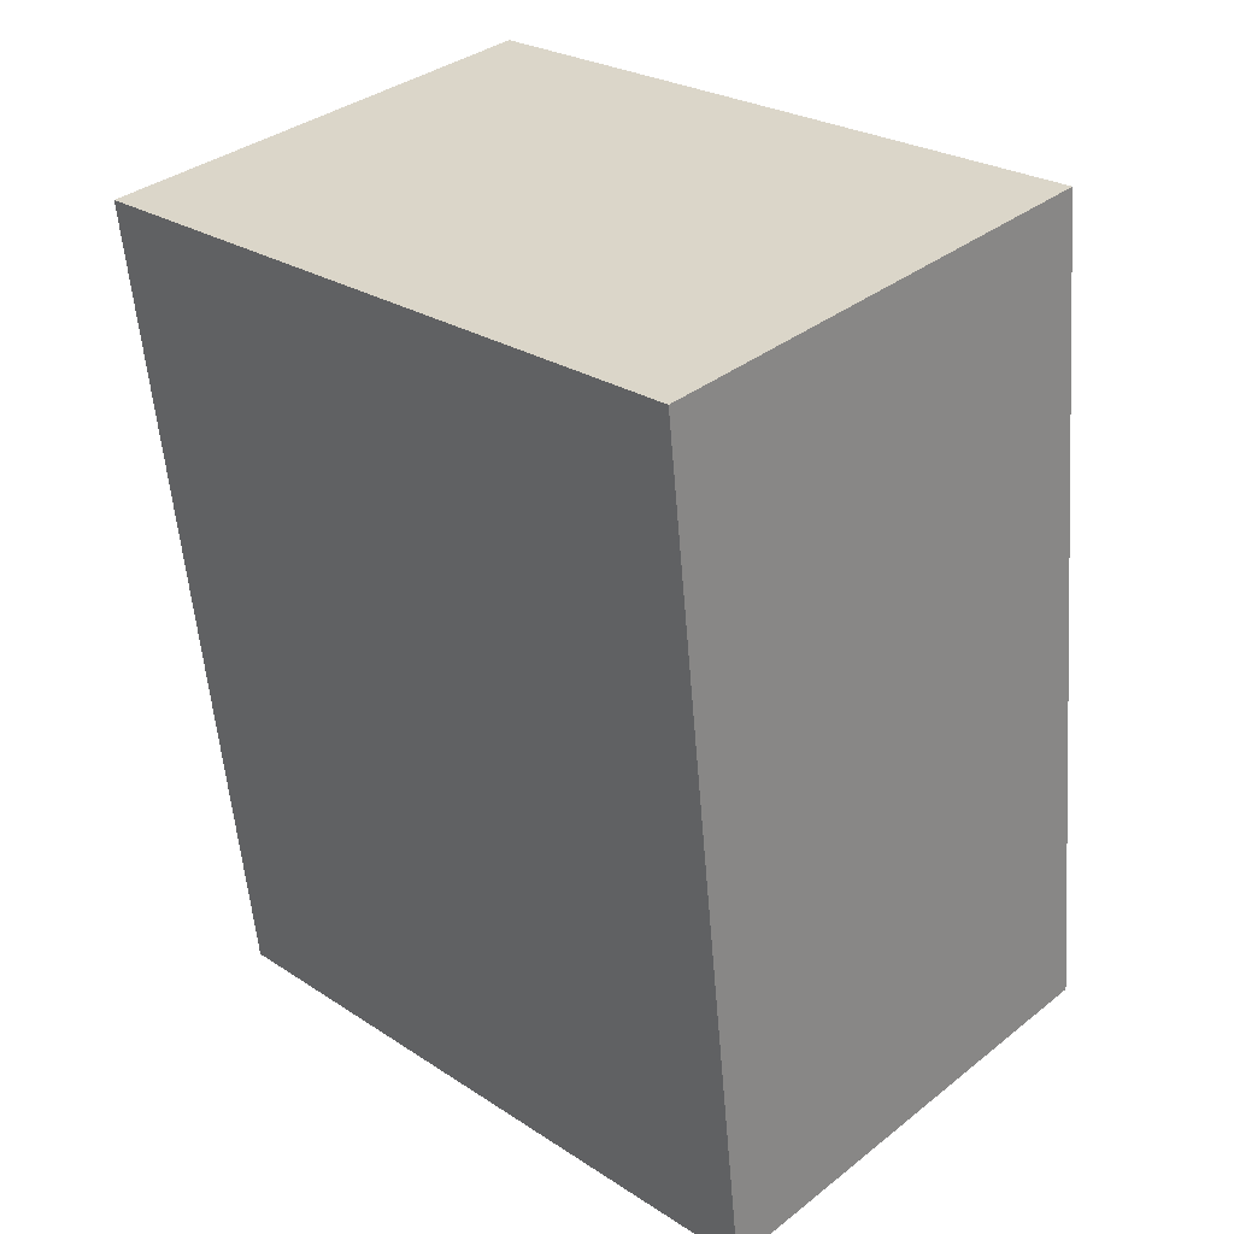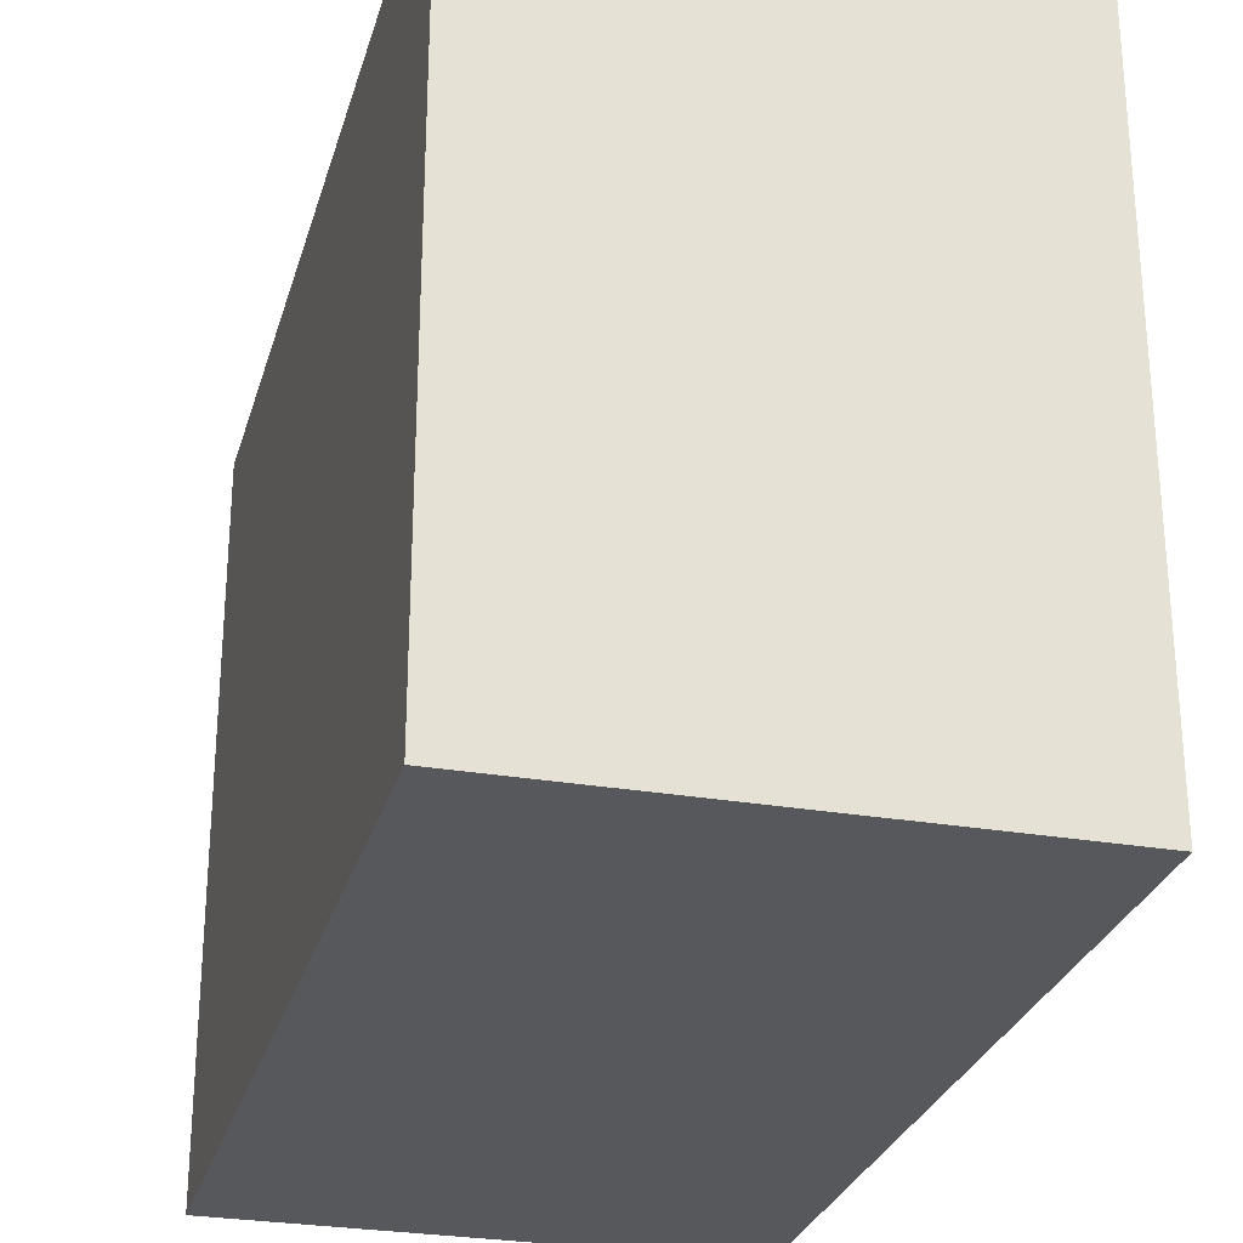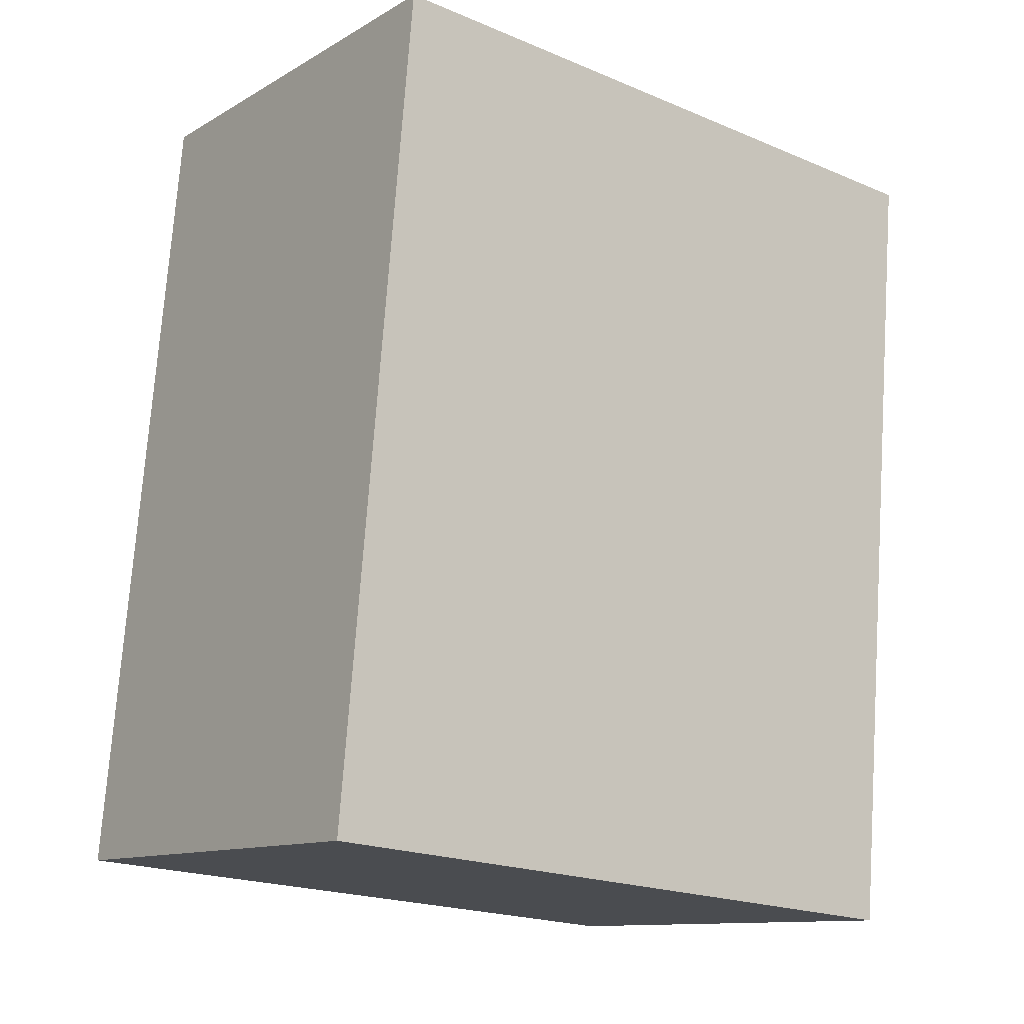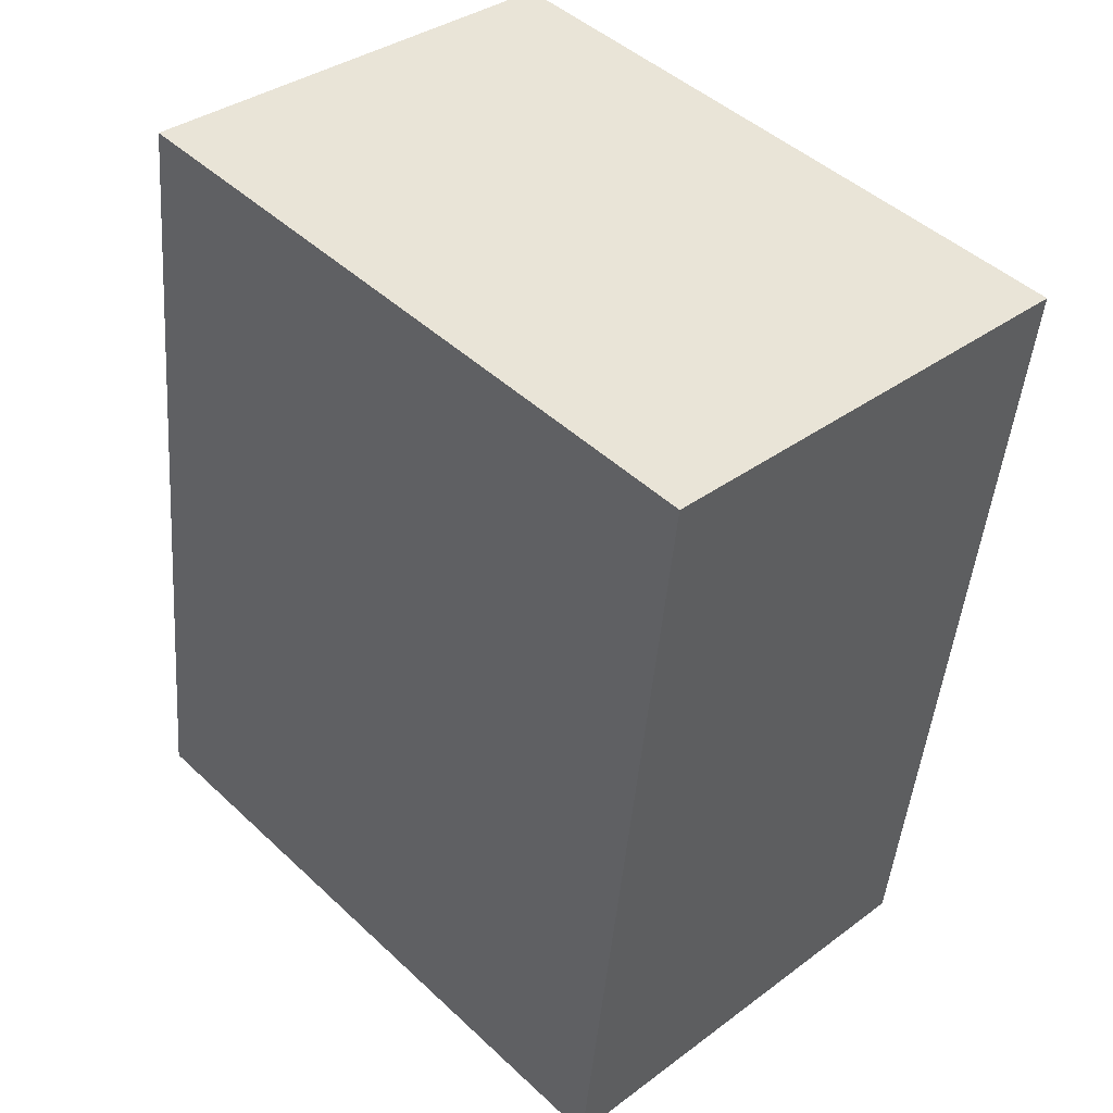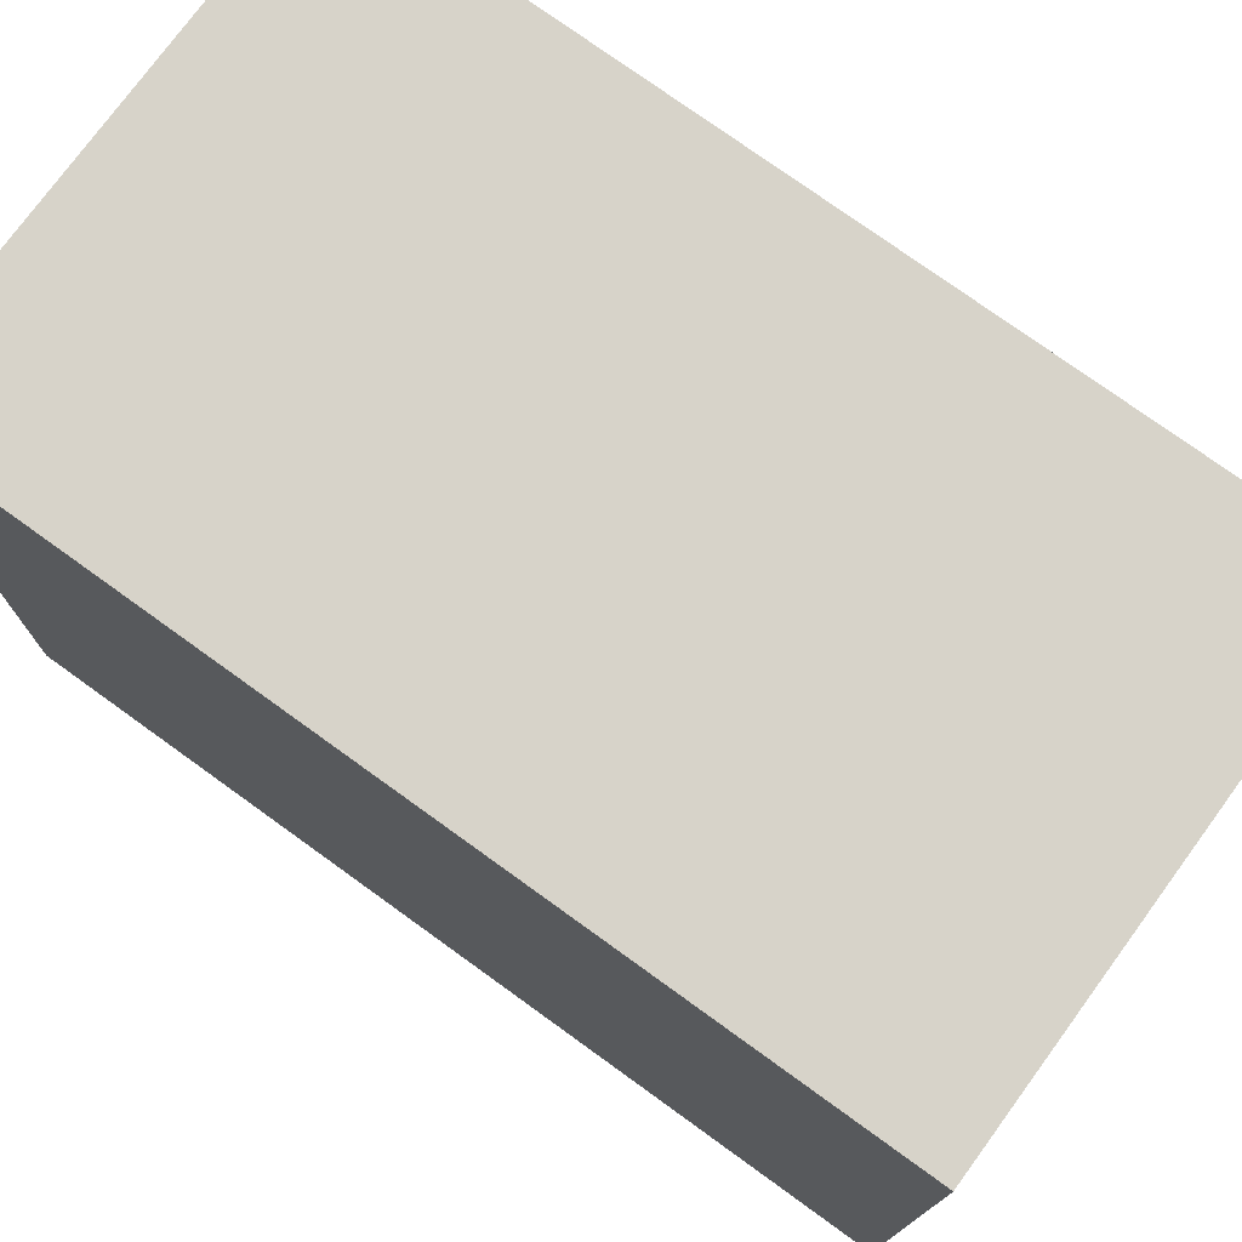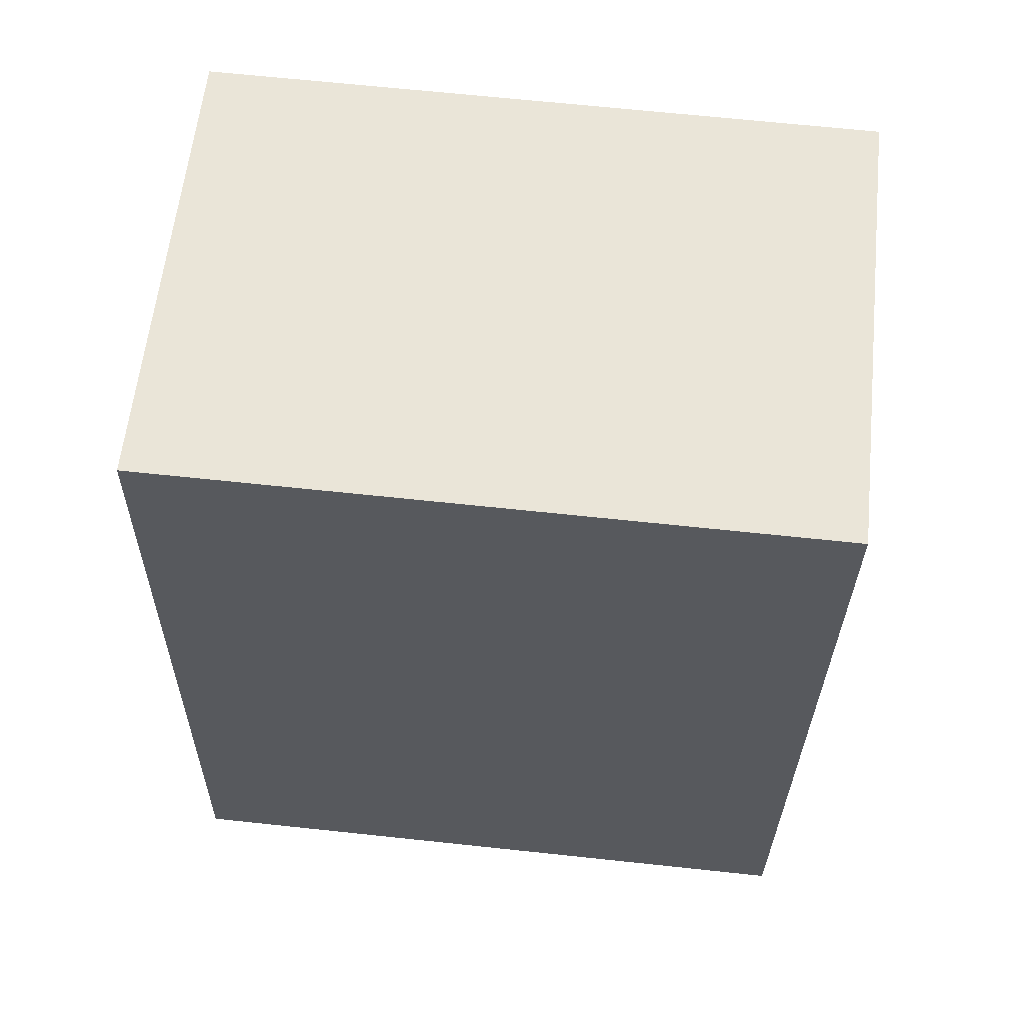
<metadata>
{"format":"obj","ext":"obj","renderer":"f3d","projection":"perspective","resolution":1024,"background":"white","views":[{"elev":26.5,"azim":-44.8,"up":"+Z"},{"elev":-28.0,"azim":158.4,"up":"+Y"},{"elev":-20.5,"azim":-127.2,"up":"+Z"},{"elev":46.4,"azim":136.6,"up":"+Z"},{"elev":76.1,"azim":-60.8,"up":"+Y"},{"elev":66.8,"azim":96.1,"up":"+Z"}]}
</metadata>
<code>
v  0 3.889 2.381e-16
v  3.268 3.889 -4.46
v  0.558 3.889 -4.793
v  2.71 3.889 0.332
v  0.558 2.935e-16 -4.793
v  0 0 0
v  2.71 -2.033e-17 0.332
v  3.268 2.731e-16 -4.46
g defaultobject
f 1 2 3
f 2 1 4
f 5 1 3
f 1 5 6
f 6 4 1
f 4 6 7
f 7 2 4
f 2 7 8
f 8 3 2
f 3 8 5
f 8 6 5
f 6 8 7

</code>
